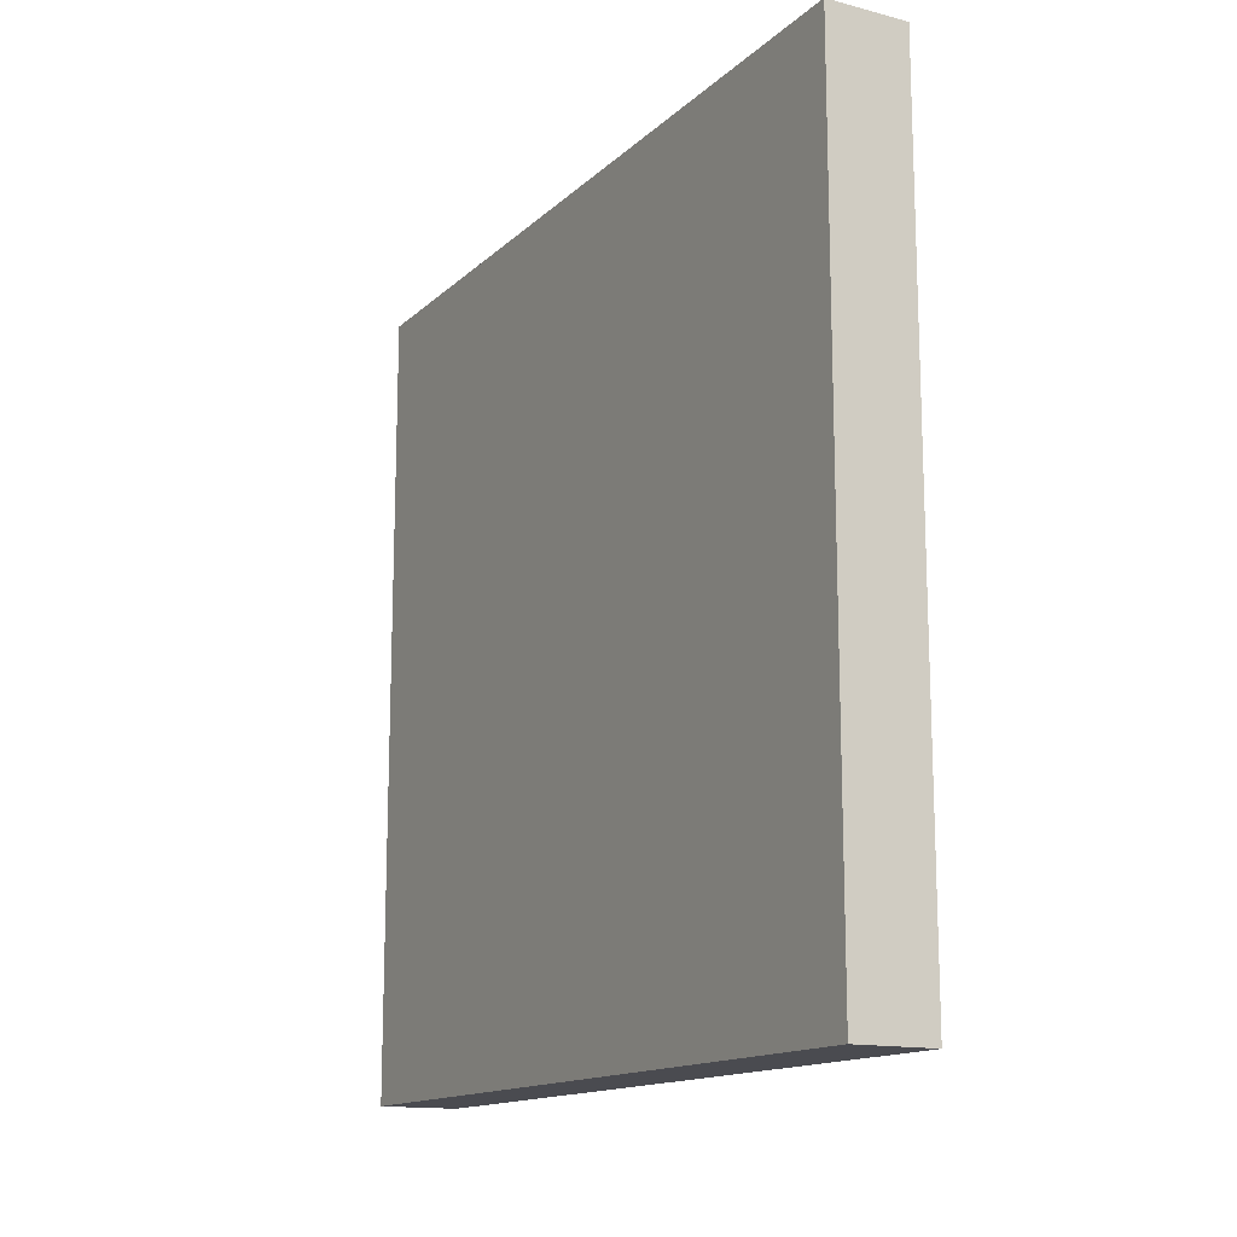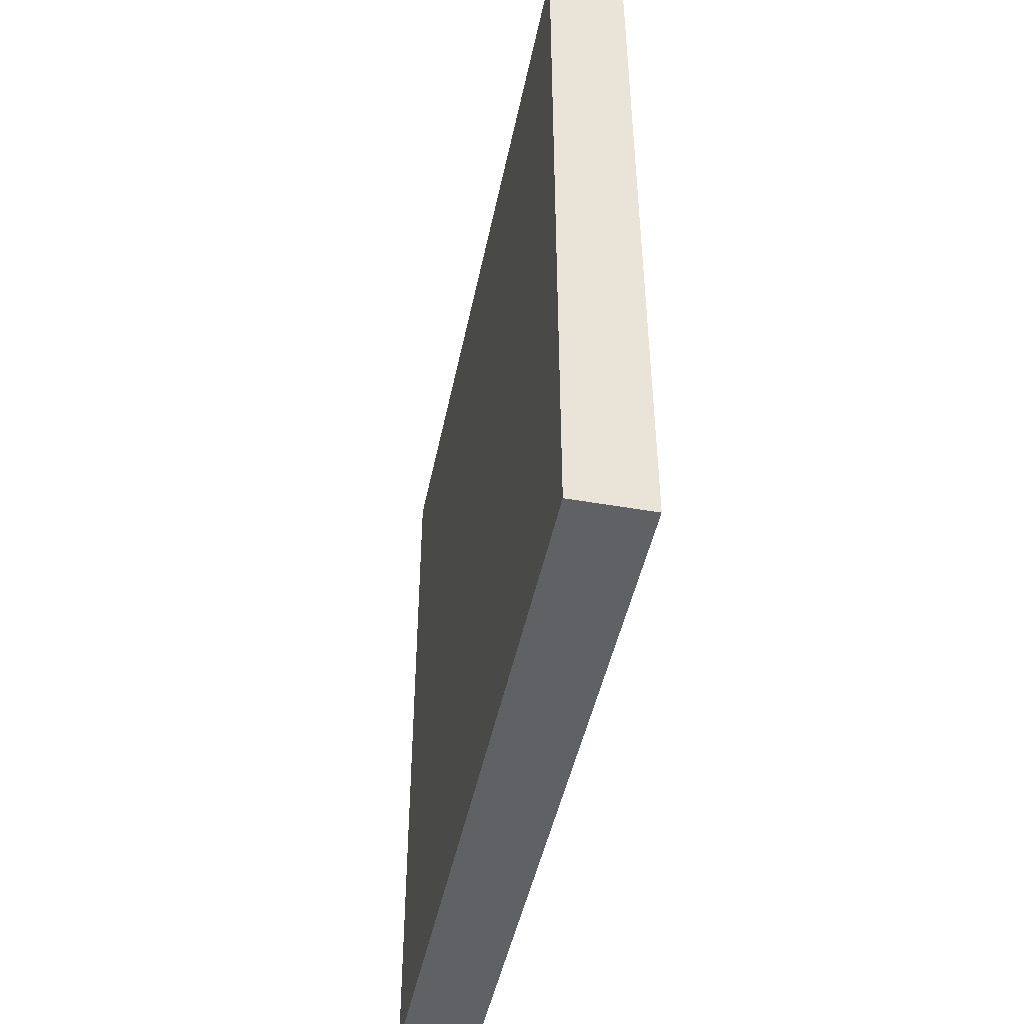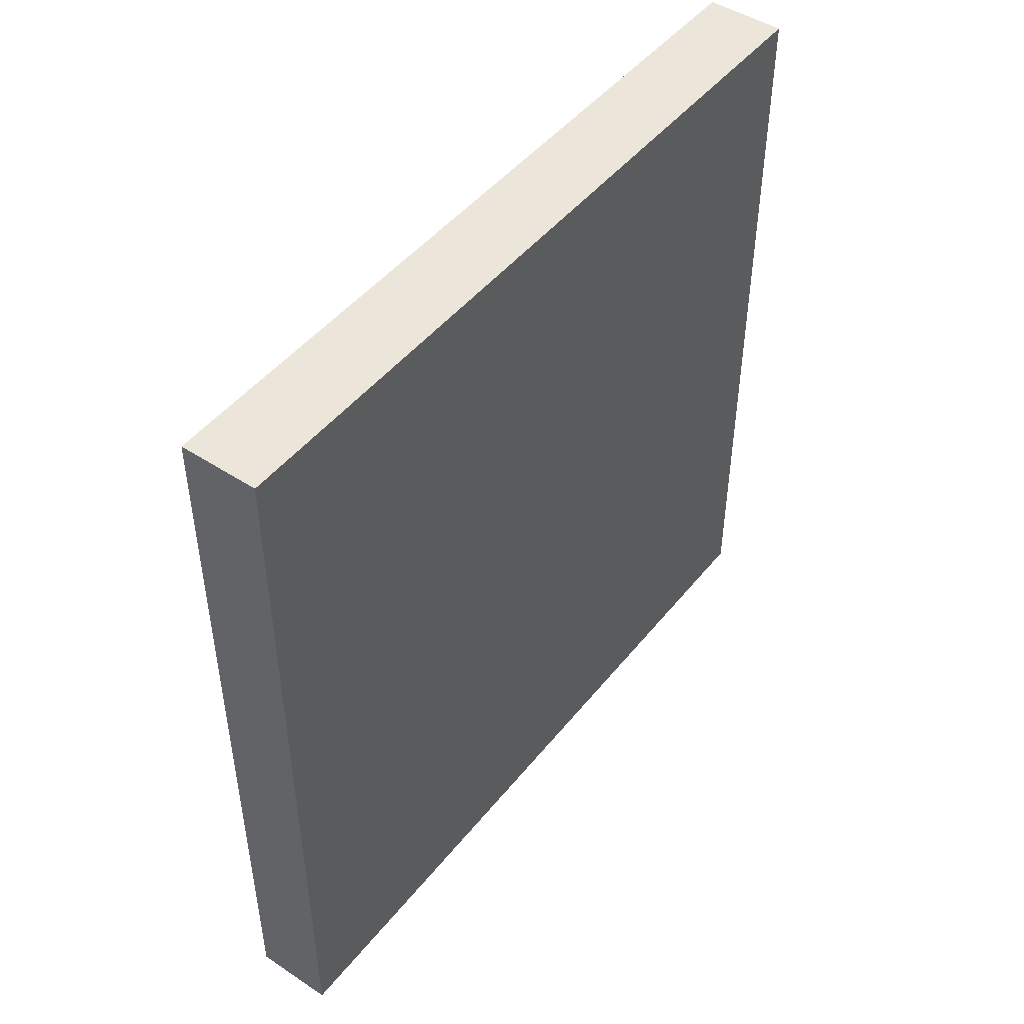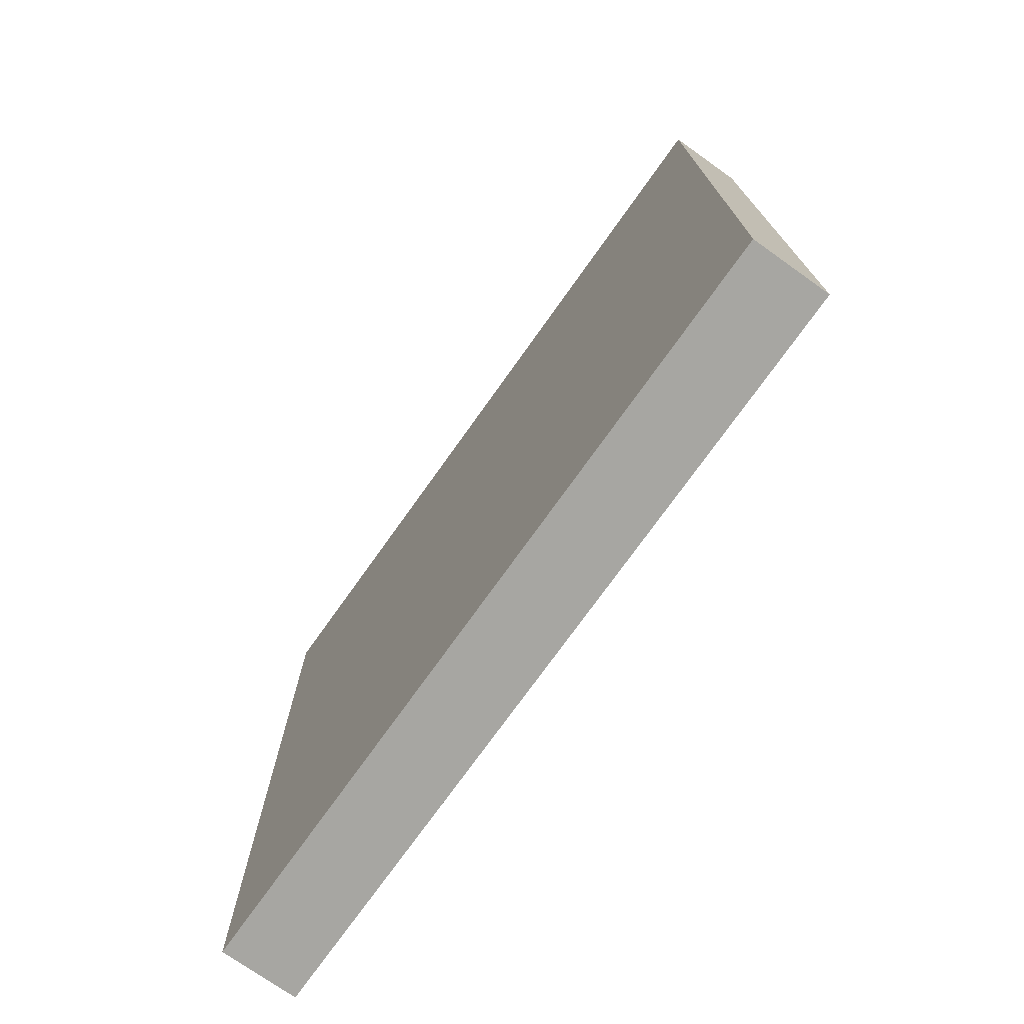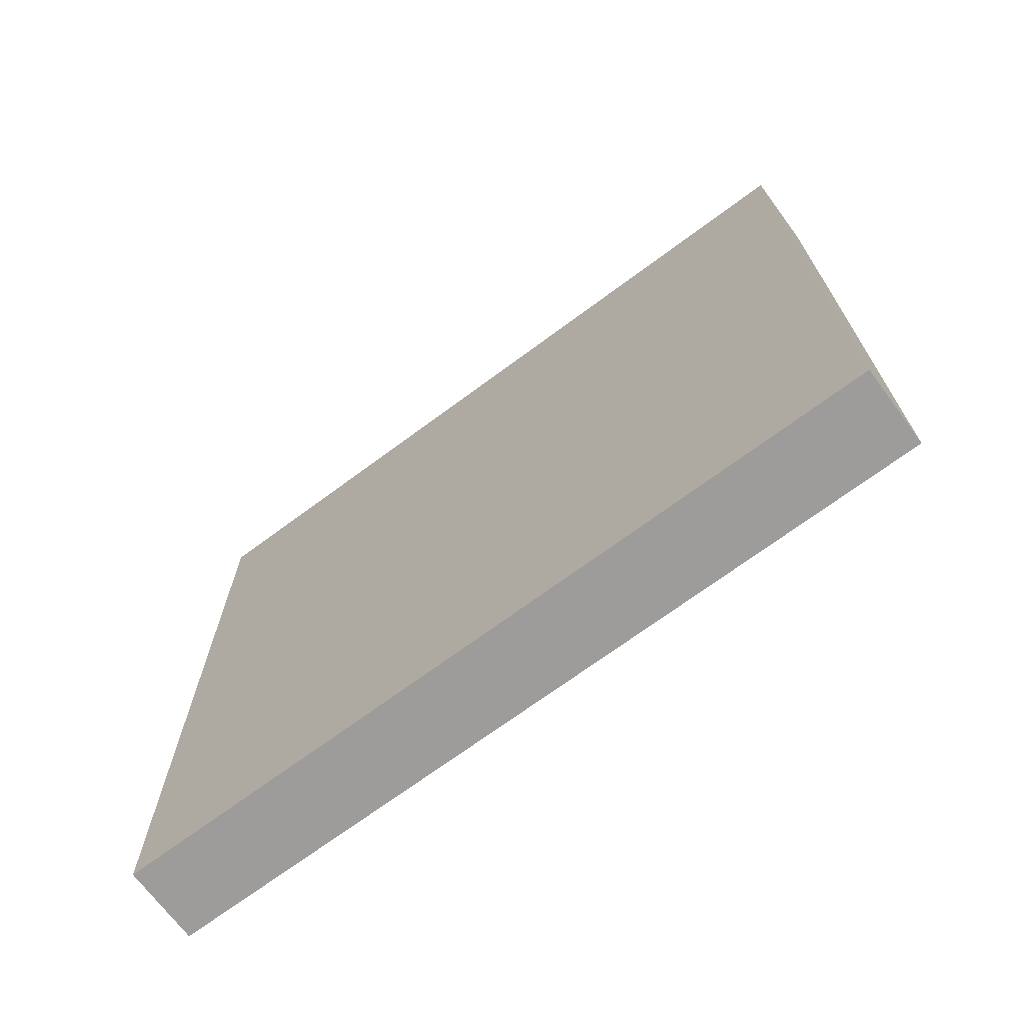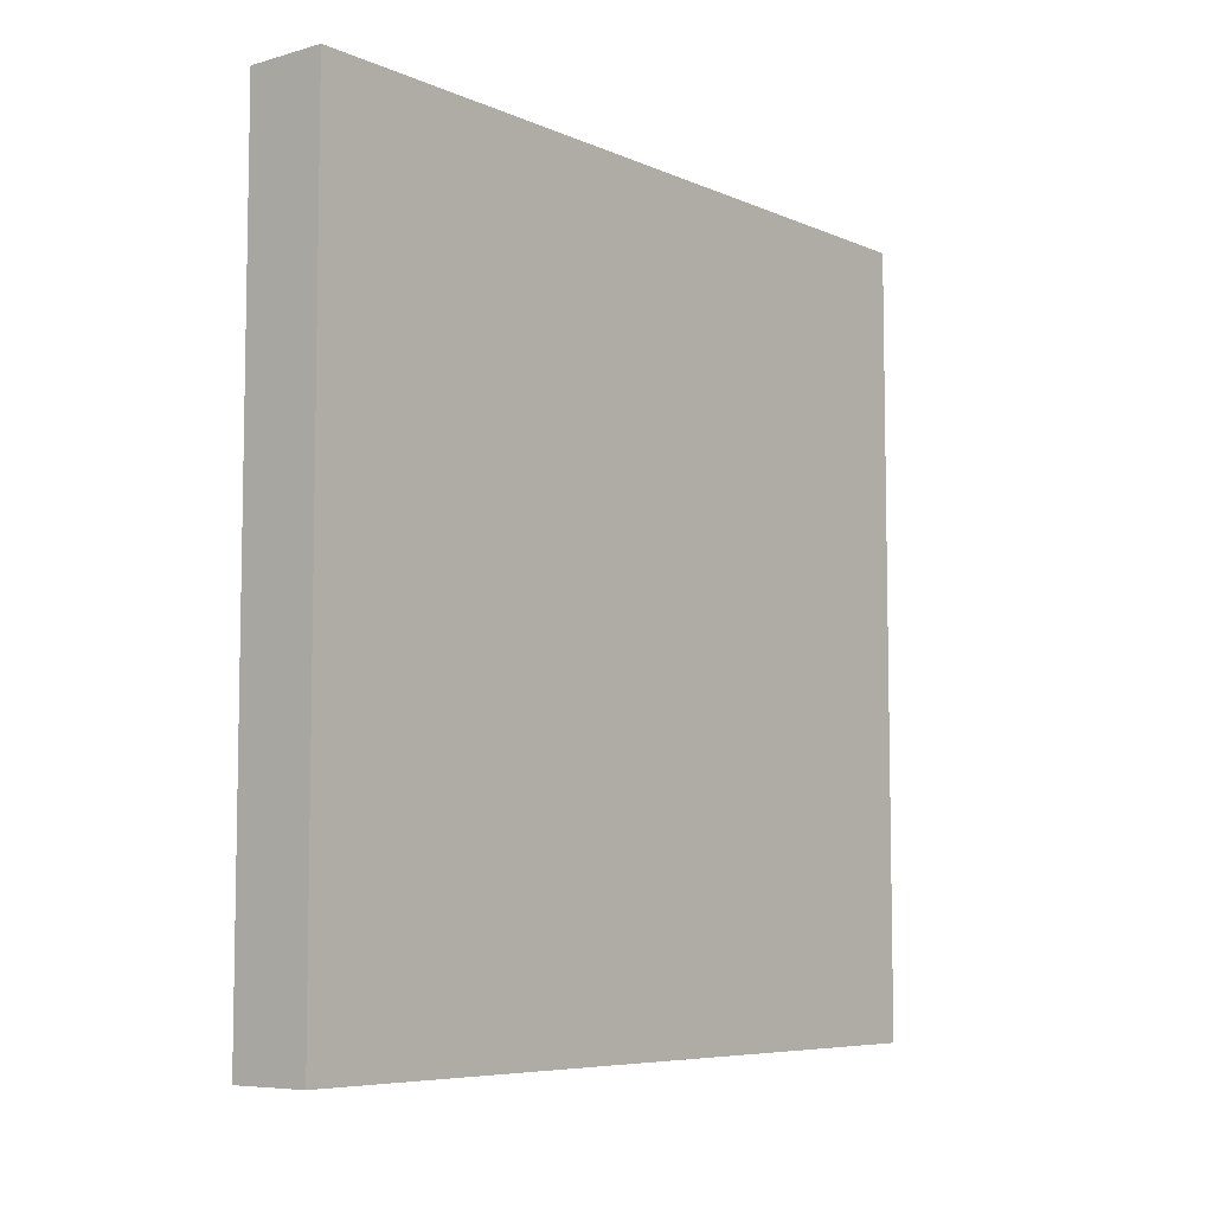
<metadata>
{"format":"obj","ext":"obj","renderer":"f3d","projection":"perspective","resolution":1024,"background":"white","views":[{"elev":-14.5,"azim":-29.0,"up":"+Y"},{"elev":-46.1,"azim":168.6,"up":"+Y"},{"elev":47.2,"azim":36.6,"up":"+Z"},{"elev":-74.0,"azim":144.6,"up":"+Y"},{"elev":-70.1,"azim":126.6,"up":"+Y"},{"elev":-6.9,"azim":39.2,"up":"+Y"}]}
</metadata>
<code>
o bedx+.001
v -0.4 0.5 0.5
v -0.4 0.5 -0.5
v -0.5 0.5 -0.5
v -0.5 0.5 0.5
v -0.5 -0.5 -0.5
v -0.4 -0.5 -0.5
v -0.4 -0.5 0.5
v -0.5 -0.5 0.5
f 1 2 3
f 4 3 5
f 3 2 6
f 2 1 7
f 8 7 1
f 4 1 3
f 5 3 6
f 6 2 7
f 4 8 1
f 5 6 7
f 8 5 7
f 5 8 4

</code>
